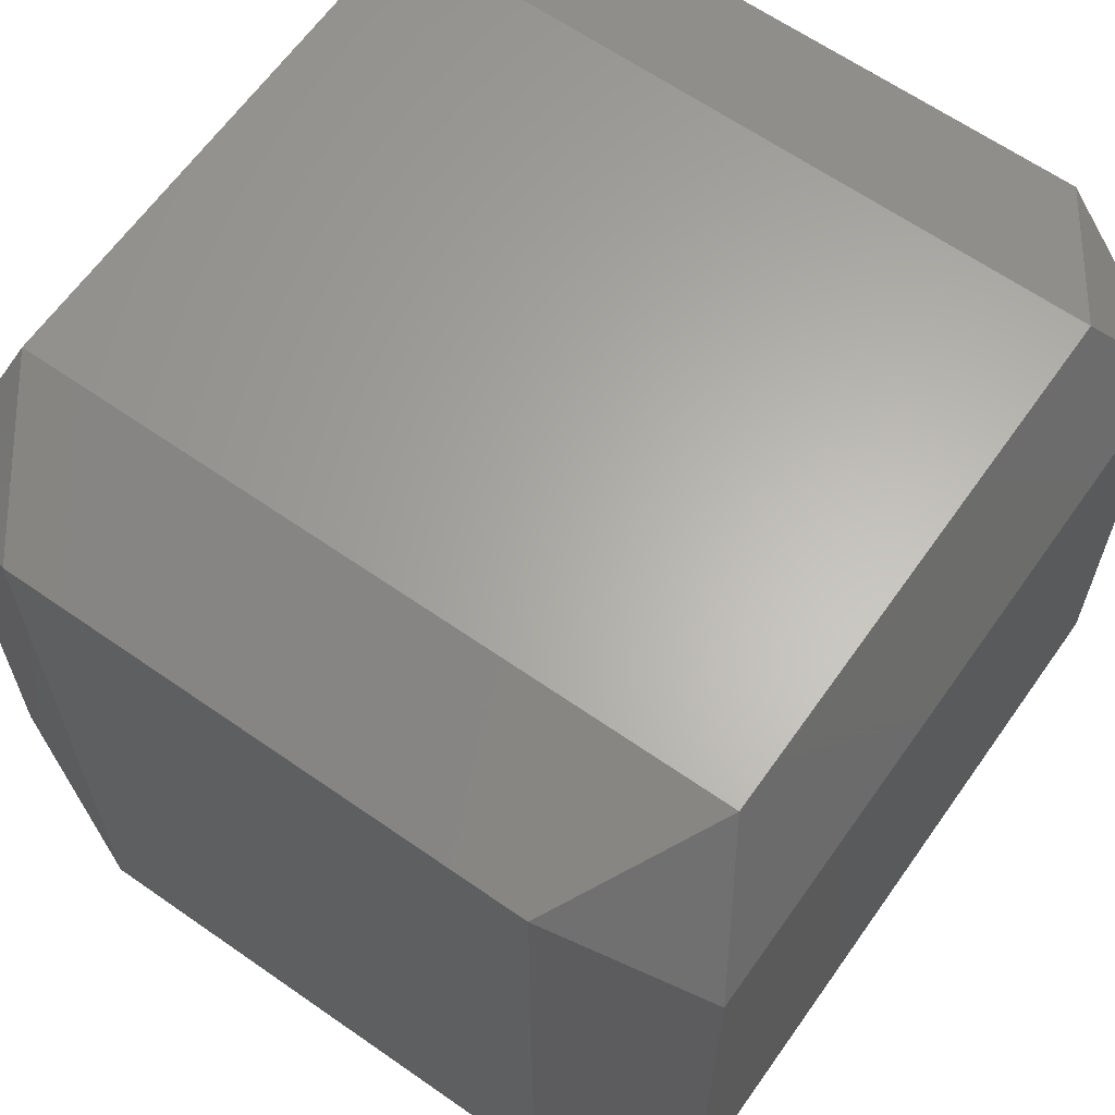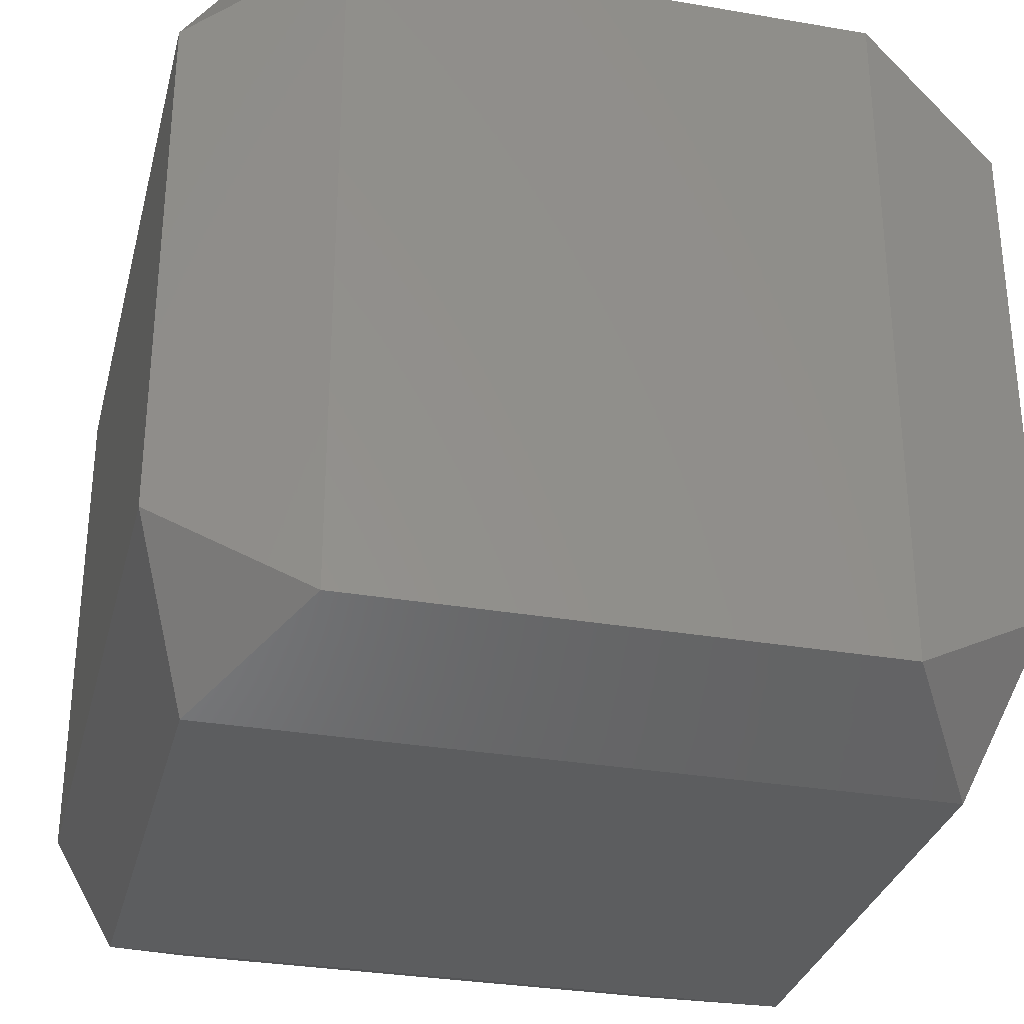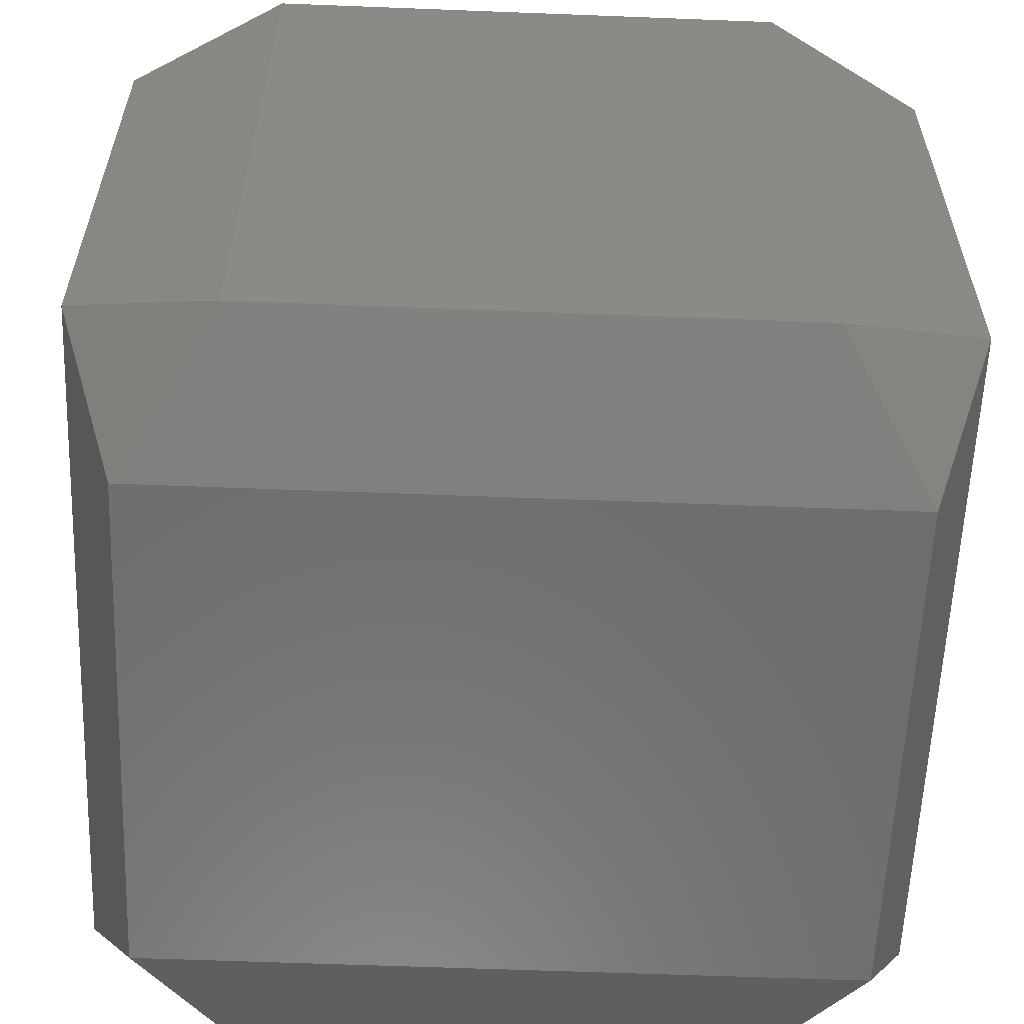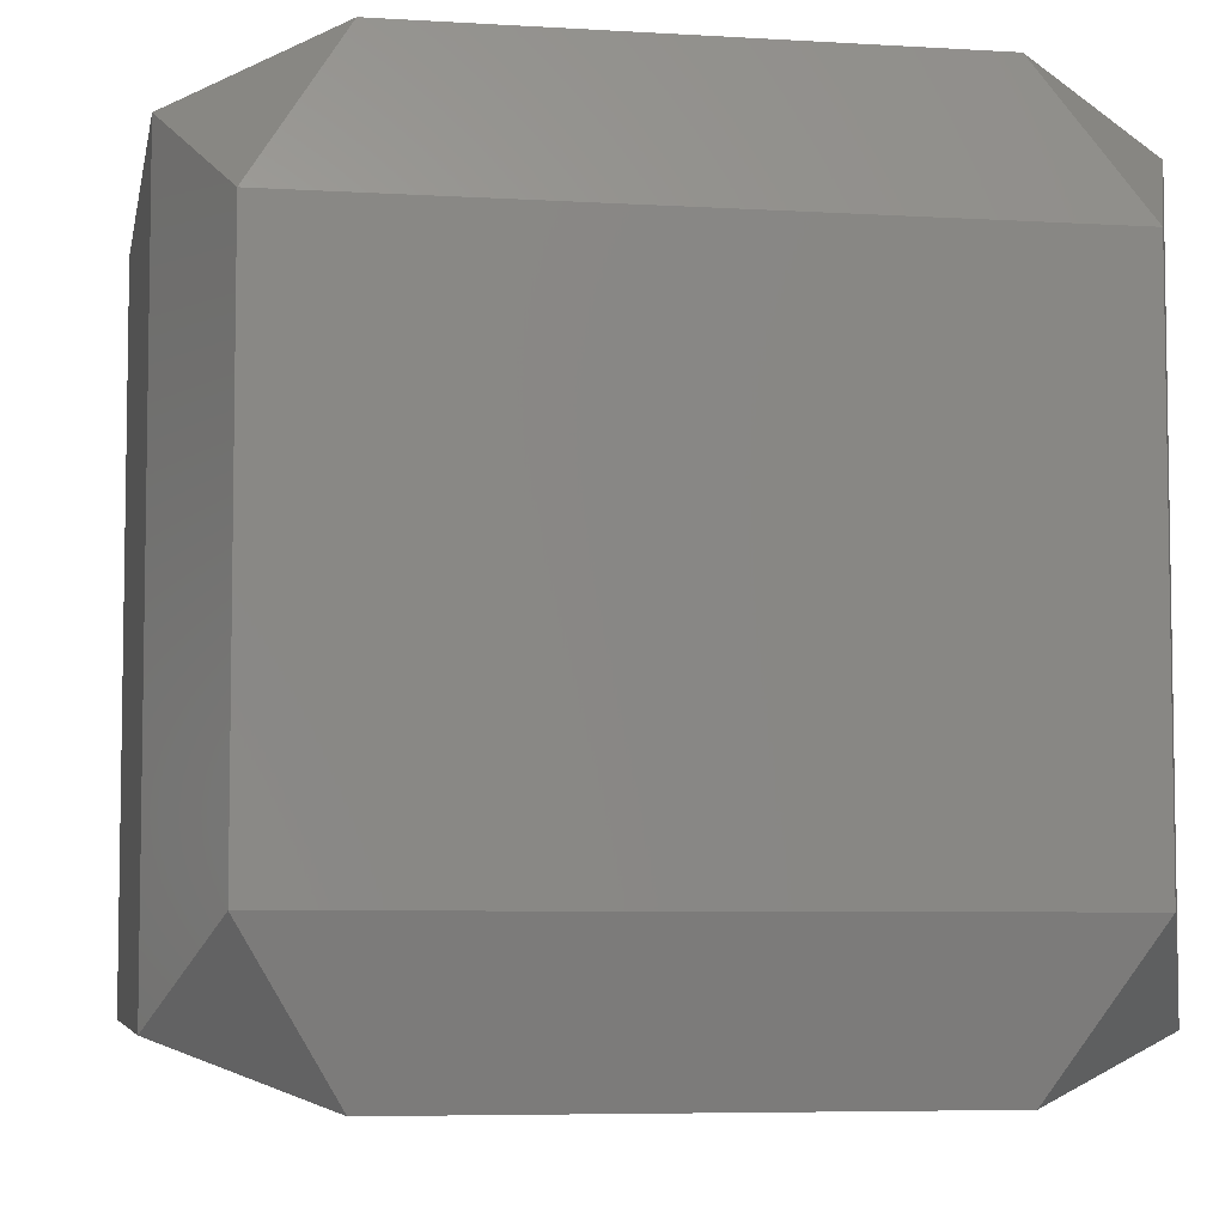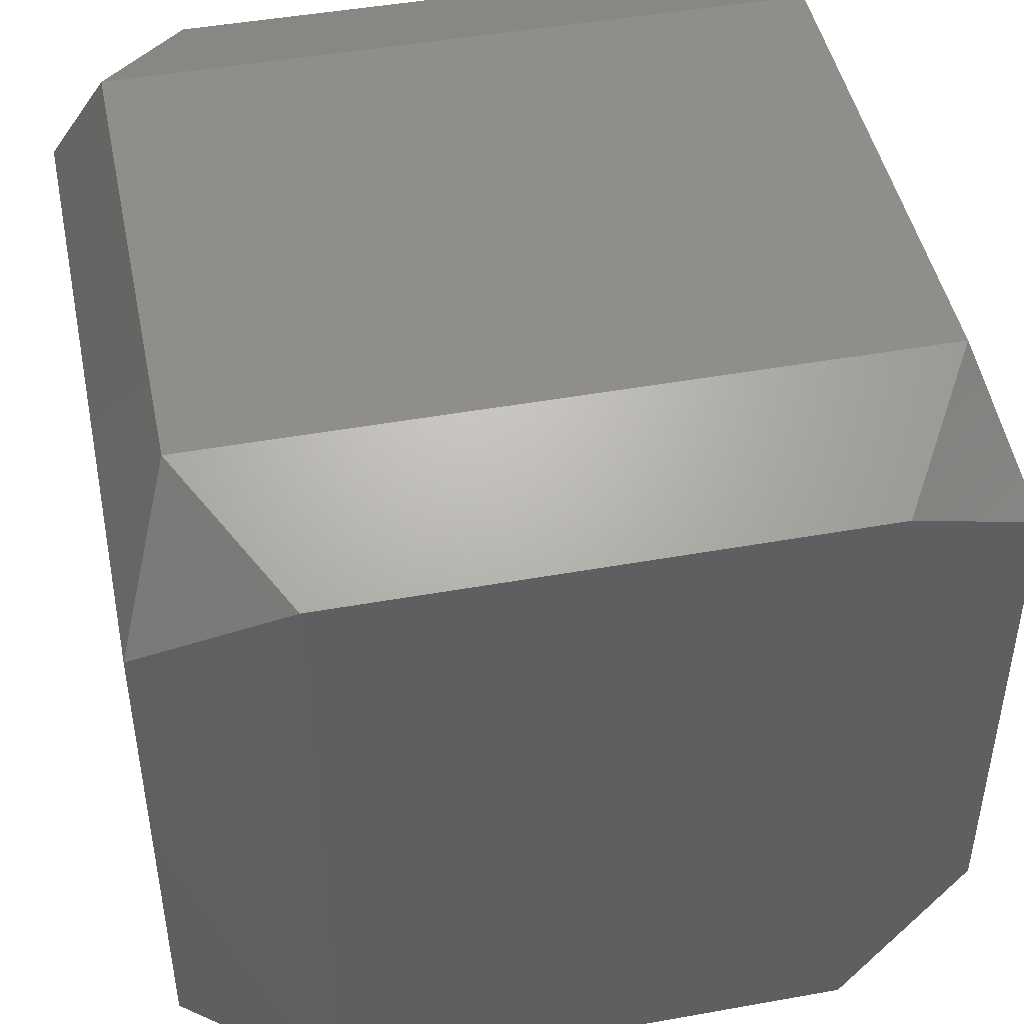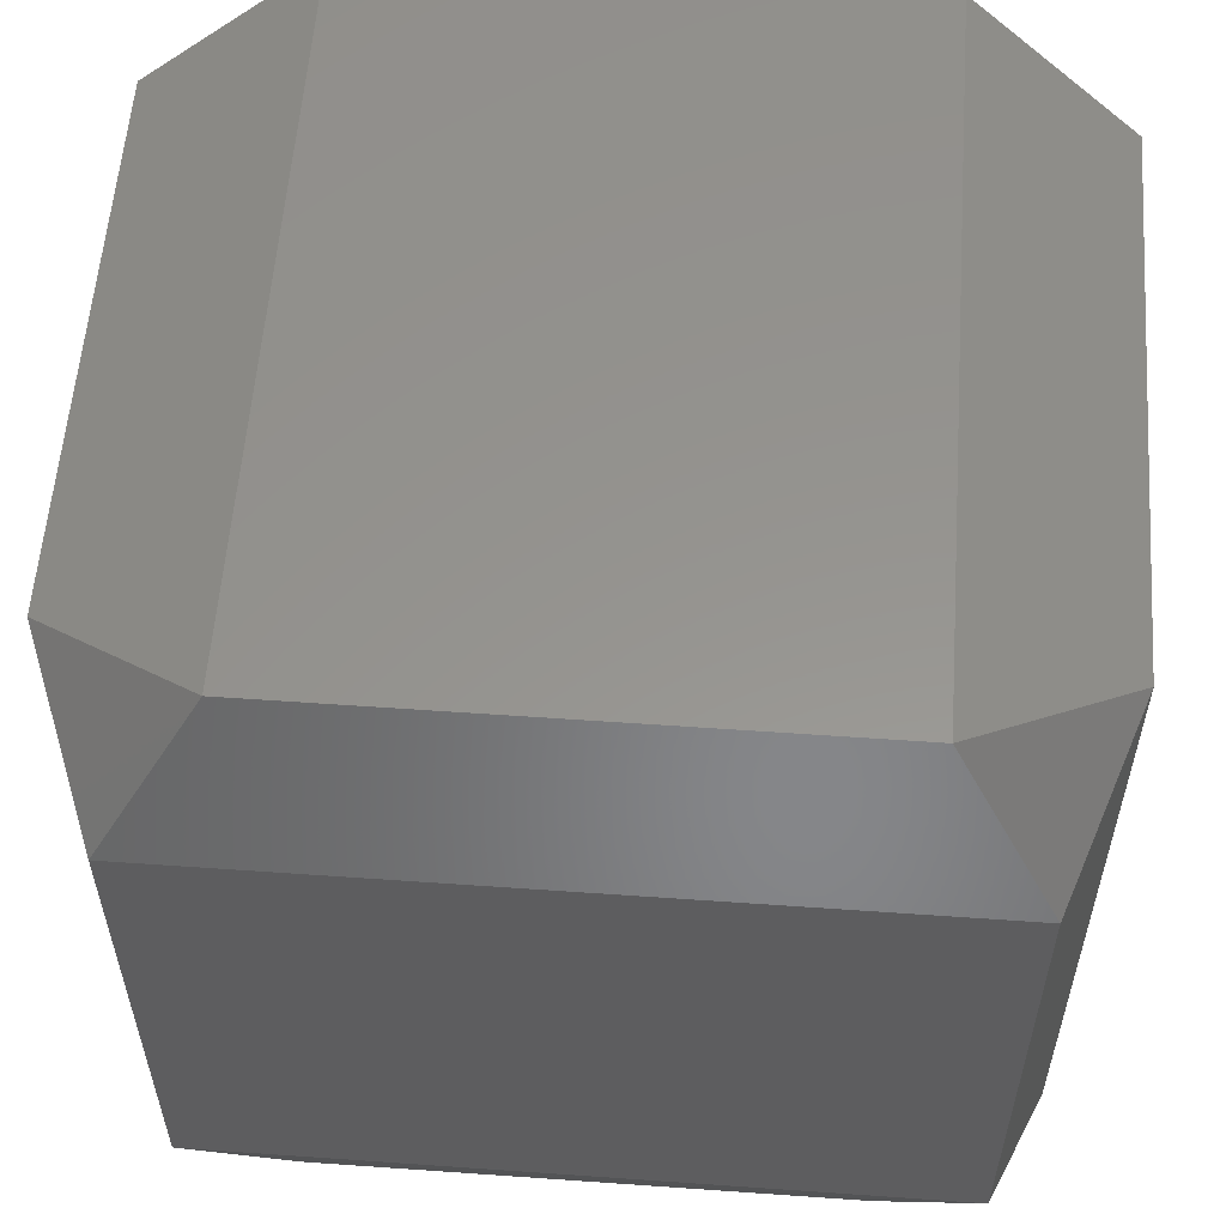
<metadata>
{"format":"stl","ext":"stl","renderer":"f3d","projection":"perspective","resolution":1024,"background":"white","views":[{"elev":63.7,"azim":35.2,"up":"+Y"},{"elev":-31.2,"azim":-13.8,"up":"+Y"},{"elev":-58.9,"azim":87.7,"up":"+Z"},{"elev":-6.0,"azim":169.5,"up":"+Z"},{"elev":46.2,"azim":-11.6,"up":"+Y"},{"elev":57.2,"azim":4.2,"up":"+Z"}]}
</metadata>
<code>
# stl→obj: 24 verts, 44 faces
v 6 7.051 7.701
v 6 -1.051 7.701
v 7.701 -1.332e-15 7.051
v 7.701 6 7.051
v -1.332e-15 -1.051 -1.701
v -1.051 -1.701 0
v -1.701 4.441e-16 -1.051
v -1.701 6 -1.051
v 0 7.051 -1.701
v -1.701 6 7.051
v -1.701 4.441e-16 7.051
v 7.051 -1.701 6
v 7.051 7.701 0
v 7.701 6 -1.051
v 6 7.051 -1.701
v -1.332e-15 -1.051 7.701
v 0 7.051 7.701
v 6 -1.051 -1.701
v 7.051 -1.701 0
v -1.051 7.701 0
v -1.051 -1.701 6
v 7.701 -1.332e-15 -1.051
v 7.051 7.701 6
v -1.051 7.701 6
f 1 2 3
f 1 3 4
f 5 6 7
f 5 7 8
f 5 8 9
f 10 8 7
f 10 7 11
f 12 3 2
f 13 14 15
f 16 2 1
f 16 1 17
f 16 17 10
f 16 10 11
f 18 19 6
f 18 6 5
f 18 5 9
f 18 9 15
f 20 13 15
f 20 15 9
f 20 9 8
f 21 6 19
f 21 19 12
f 21 12 2
f 21 2 16
f 21 16 11
f 21 11 7
f 21 7 6
f 22 19 18
f 22 18 15
f 22 15 14
f 22 14 4
f 22 4 3
f 22 3 12
f 22 12 19
f 23 1 4
f 23 4 14
f 23 14 13
f 24 17 1
f 24 1 23
f 24 23 13
f 24 13 20
f 24 20 8
f 24 8 10
f 24 10 17

</code>
